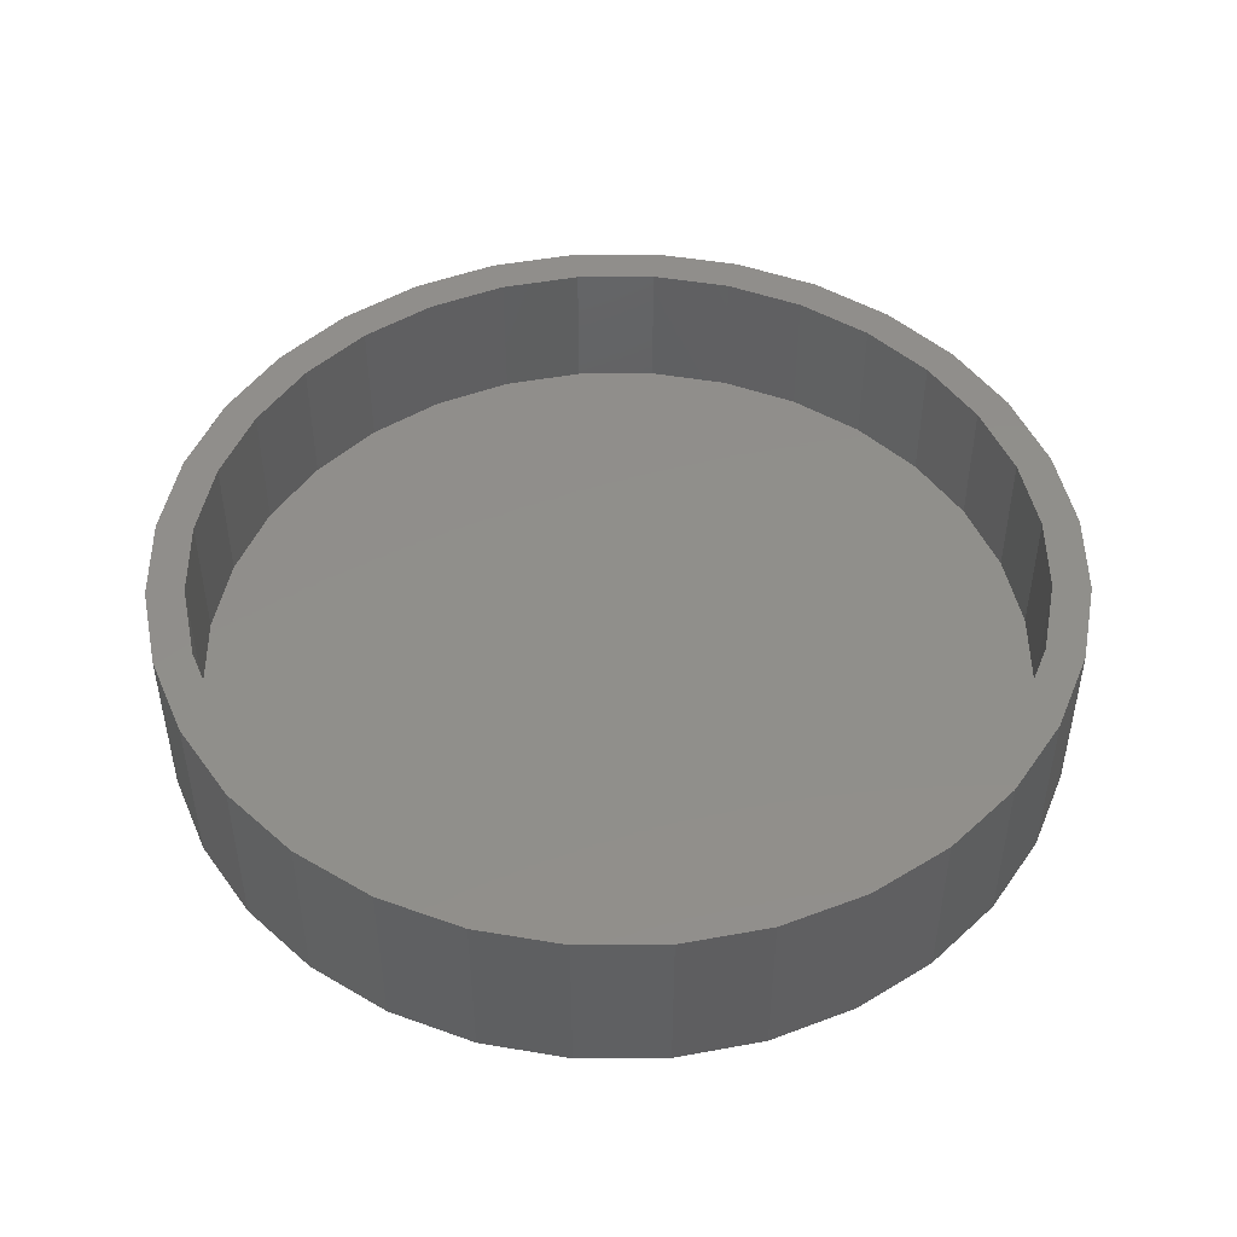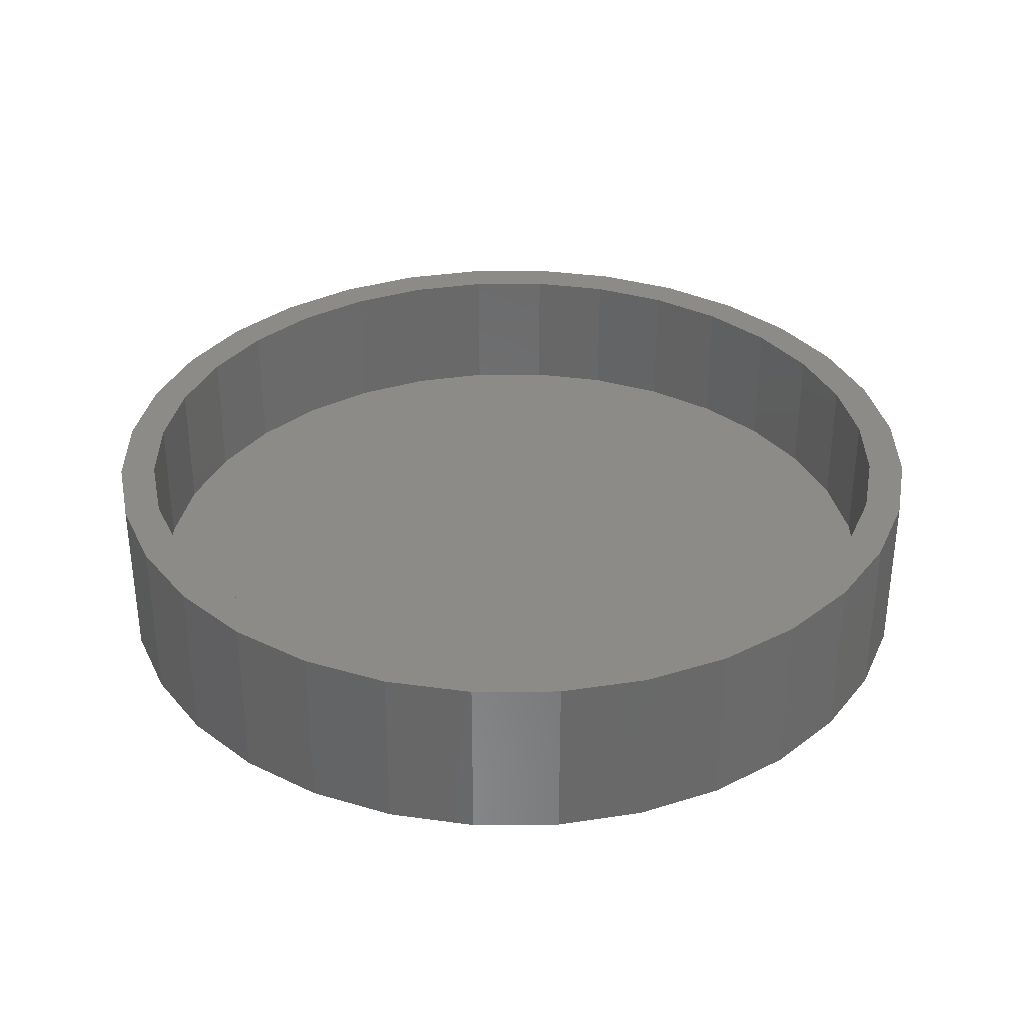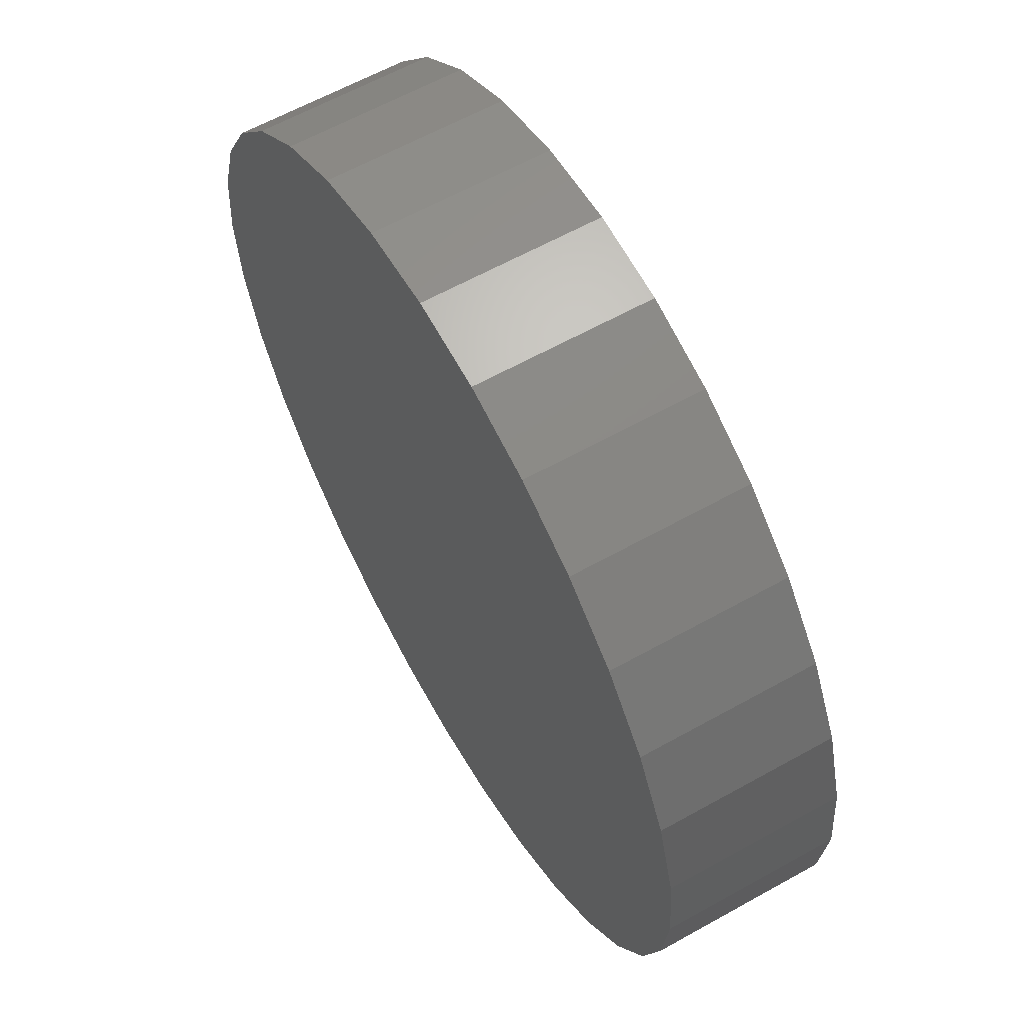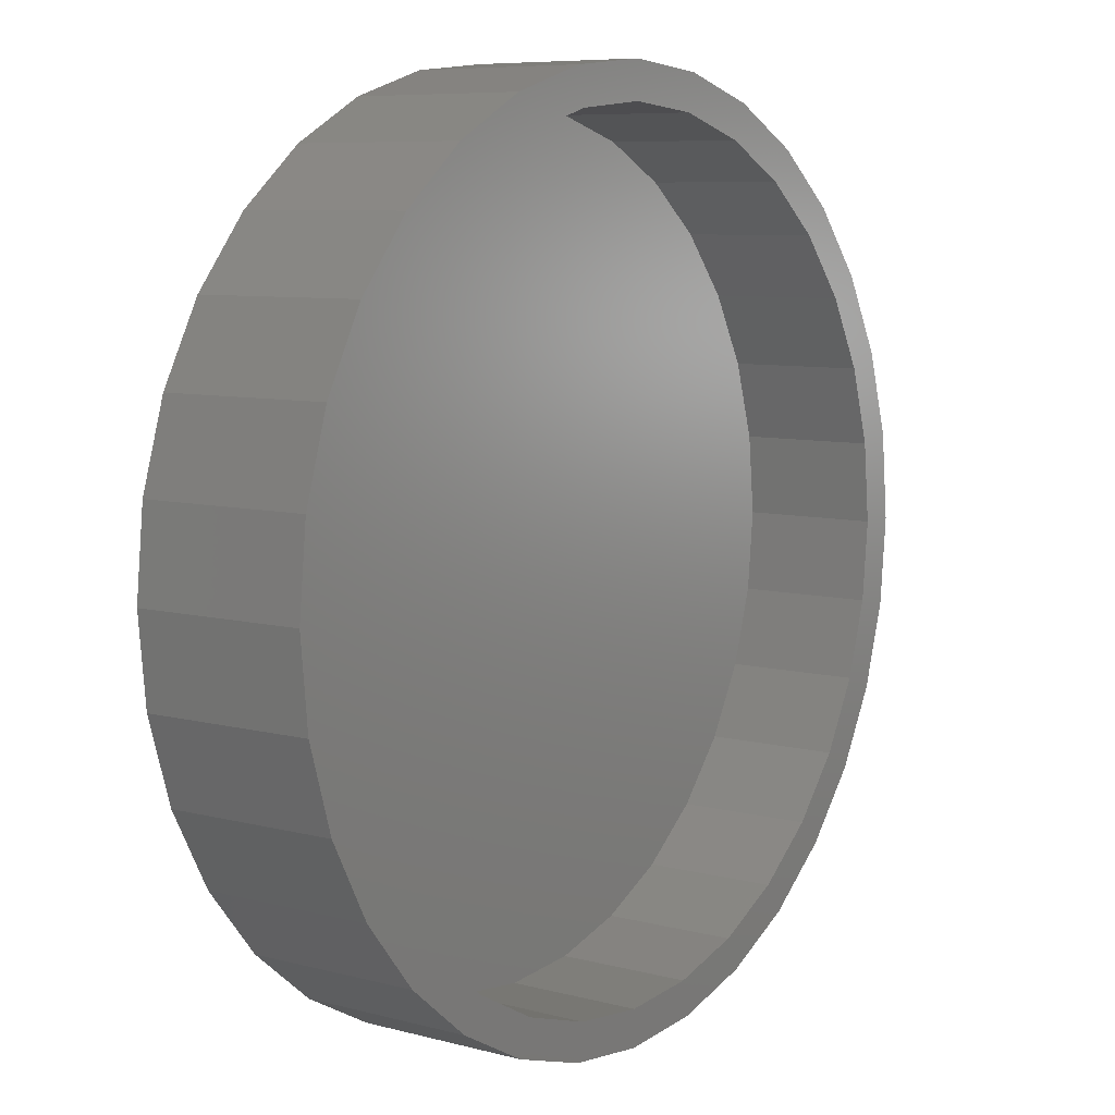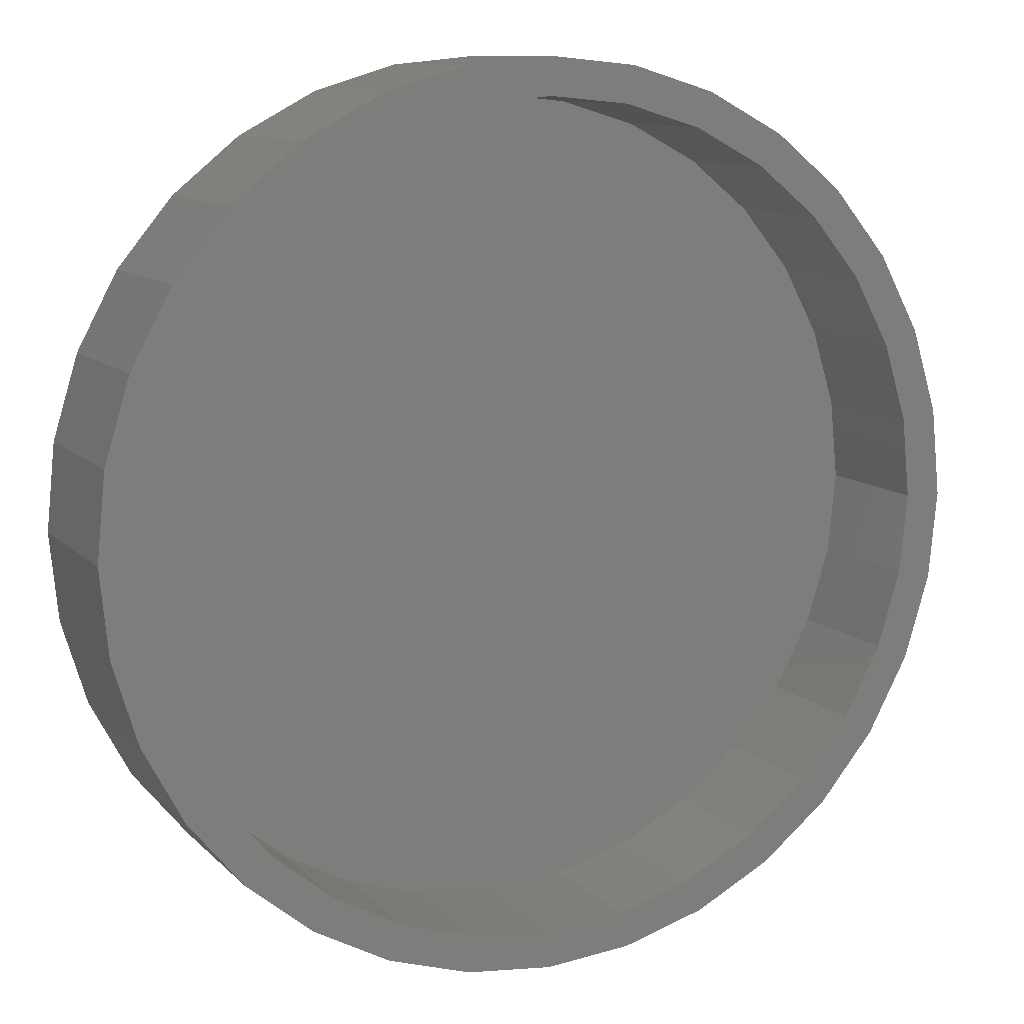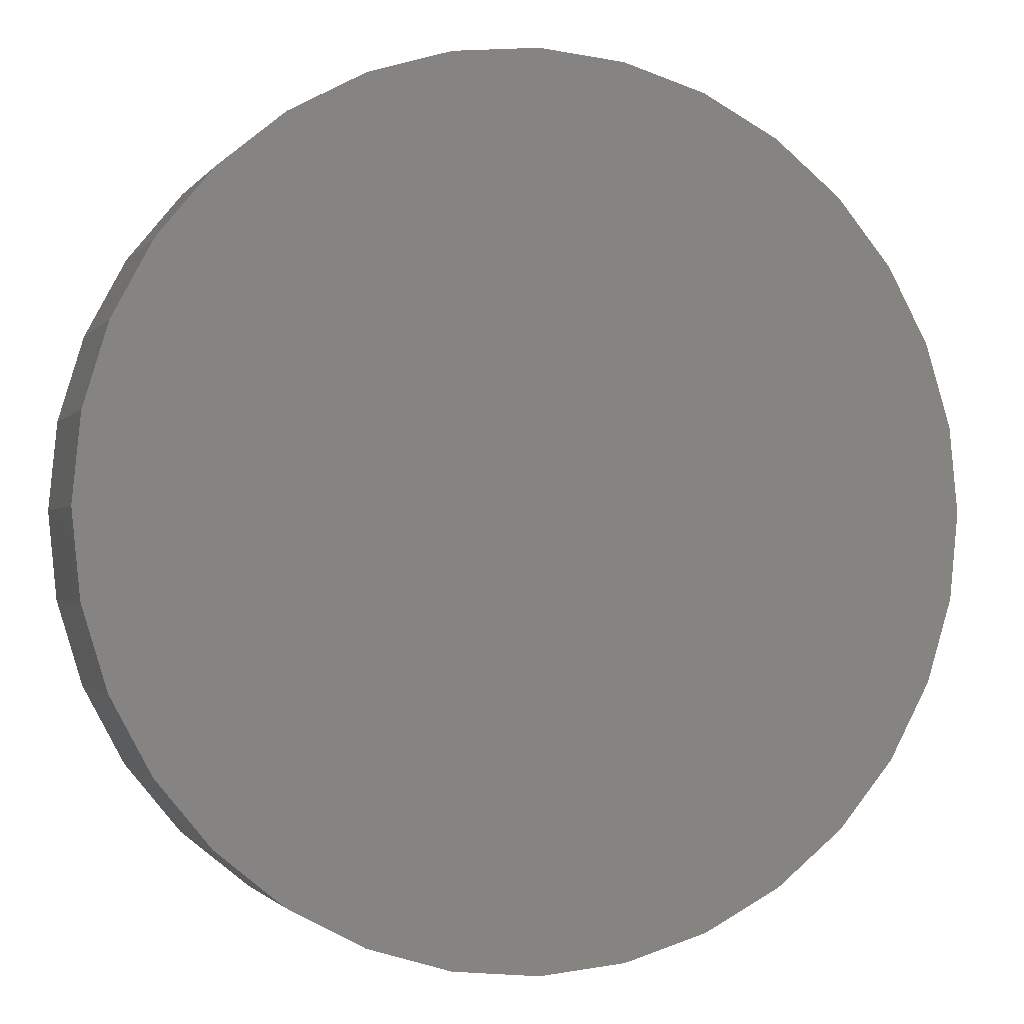
<metadata>
{"format":"stl","ext":"stl","renderer":"f3d","projection":"perspective","resolution":1024,"background":"white","views":[{"elev":48.0,"azim":-107.3,"up":"+Z"},{"elev":34.0,"azim":-84.9,"up":"+Z"},{"elev":61.8,"azim":-119.6,"up":"+Y"},{"elev":7.6,"azim":-53.3,"up":"+Y"},{"elev":10.5,"azim":-24.9,"up":"+Y"},{"elev":-1.5,"azim":162.6,"up":"+Y"}]}
</metadata>
<code>
# stl→obj: 128 verts, 252 faces
v -0.4838 0.4917 0.2969
v -0.6223 0.4211 0.2969
v -0.5703 0.3863 0.2969
v 0.2979 0.7002 0.2969
v 0.007895 0.6954 0.2969
v 0.1436 0.682 0.2969
v -0.2821 -0.7002 0.2969
v -0.14 -0.7433 0.2969
v 0.007895 -0.7579 0.2969
v 0.007895 -0.6954 0.2969
v -0.1278 -0.682 0.2969
v -0.2582 -0.6425 0.2969
v -0.4132 -0.6302 0.2969
v 0.1558 0.7433 0.2969
v 0.007895 0.7579 0.2969
v -0.2821 0.7002 0.2969
v -0.14 0.7433 0.2969
v -0.528 0.5359 0.2969
v -0.3784 0.5782 0.2969
v -0.4132 0.6302 0.2969
v -0.2582 0.6425 0.2969
v -0.1278 0.682 0.2969
v -0.6346 0.2661 0.2969
v -0.6923 0.29 0.2969
v -0.6741 0.1357 0.2969
v -0.7354 0.1479 0.2969
v -0.6875 3.94e-16 0.2969
v -0.75 9.281e-17 0.2969
v -0.6741 -0.1357 0.2969
v -0.7354 -0.1479 0.2969
v -0.6346 -0.2661 0.2969
v -0.6923 -0.29 0.2969
v -0.5703 -0.3863 0.2969
v -0.6223 -0.4211 0.2969
v -0.4838 -0.4917 0.2969
v -0.528 -0.5359 0.2969
v -0.3784 -0.5782 0.2969
v 0.429 0.6302 0.2969
v 0.274 0.6425 0.2969
v 0.5438 0.5359 0.2969
v 0.3942 0.5782 0.2969
v 0.6381 0.4211 0.2969
v 0.4996 0.4917 0.2969
v 0.5861 0.3863 0.2969
v 0.7081 0.29 0.2969
v 0.6504 0.2661 0.2969
v 0.7512 0.1479 0.2969
v 0.6899 0.1357 0.2969
v 0.7658 0 0.2969
v 0.7033 0 0.2969
v 0.7512 -0.1479 0.2969
v 0.6899 -0.1357 0.2969
v 0.7081 -0.29 0.2969
v 0.6504 -0.2661 0.2969
v 0.6381 -0.4211 0.2969
v 0.5861 -0.3863 0.2969
v 0.5438 -0.5359 0.2969
v 0.4996 -0.4917 0.2969
v 0.3942 -0.5782 0.2969
v 0.429 -0.6302 0.2969
v 0.274 -0.6425 0.2969
v 0.2979 -0.7002 0.2969
v 0.1436 -0.682 0.2969
v 0.1558 -0.7433 0.2969
v 0.007895 -0.6954 0.0625
v 0.1436 -0.682 0.0625
v 0.274 -0.6425 0.0625
v 0.3942 -0.5782 0.0625
v 0.4996 -0.4917 0.0625
v 0.5861 -0.3863 0.0625
v 0.6504 -0.2661 0.0625
v 0.6899 -0.1357 0.0625
v 0.7033 -7.88e-16 0.0625
v -0.1278 -0.682 0.0625
v -0.2582 -0.6425 0.0625
v -0.3784 -0.5782 0.0625
v -0.4838 -0.4917 0.0625
v -0.5703 -0.3863 0.0625
v -0.6346 -0.2661 0.0625
v -0.6741 -0.1357 0.0625
v -0.6875 3.94e-16 0.0625
v 0.007895 0.6954 0.0625
v -0.1278 0.682 0.0625
v -0.2582 0.6425 0.0625
v -0.3784 0.5782 0.0625
v -0.4838 0.4917 0.0625
v -0.5703 0.3863 0.0625
v -0.6346 0.2661 0.0625
v -0.6741 0.1357 0.0625
v 0.1436 0.682 0.0625
v 0.274 0.6425 0.0625
v 0.3942 0.5782 0.0625
v 0.4996 0.4917 0.0625
v 0.5861 0.3863 0.0625
v 0.6504 0.2661 0.0625
v 0.6899 0.1357 0.0625
v 0.007895 0.7579 0
v 0.1558 0.7433 0
v -0.14 0.7433 0
v 0.007895 -0.7579 0
v -0.14 -0.7433 0
v 0.1558 -0.7433 0
v -0.2821 -0.7002 0
v 0.2979 -0.7002 0
v -0.4132 -0.6302 0
v 0.429 -0.6302 0
v -0.528 -0.5359 0
v 0.5438 -0.5359 0
v -0.6223 -0.4211 0
v 0.6381 -0.4211 0
v -0.6923 -0.29 0
v 0.7081 -0.29 0
v -0.7354 -0.1479 0
v 0.7512 -0.1479 0
v -0.75 9.281e-17 0
v 0.7658 0 0
v -0.7354 0.1479 0
v 0.7512 0.1479 0
v -0.6923 0.29 0
v 0.7081 0.29 0
v -0.6223 0.4211 0
v 0.6381 0.4211 0
v -0.528 0.5359 0
v 0.5438 0.5359 0
v -0.4132 0.6302 0
v 0.429 0.6302 0
v -0.2821 0.7002 0
v 0.2979 0.7002 0
f 1 2 3
f 4 5 6
f 7 8 9
f 7 9 10
f 7 10 11
f 7 11 12
f 7 12 13
f 4 14 5
f 5 14 15
f 5 15 16
f 16 15 17
f 2 1 18
f 18 1 19
f 18 19 20
f 20 19 21
f 20 21 16
f 16 21 22
f 16 22 5
f 3 2 23
f 23 2 24
f 23 24 25
f 25 24 26
f 25 26 27
f 27 26 28
f 27 28 29
f 29 28 30
f 29 30 31
f 31 30 32
f 31 32 33
f 33 32 34
f 33 34 35
f 35 34 36
f 35 36 37
f 13 12 36
f 36 12 37
f 4 6 38
f 38 6 39
f 38 39 40
f 40 39 41
f 40 41 42
f 42 41 43
f 42 43 44
f 42 44 45
f 45 44 46
f 45 46 47
f 47 46 48
f 47 48 49
f 49 48 50
f 49 50 51
f 51 50 52
f 51 52 53
f 53 52 54
f 53 54 55
f 55 54 56
f 55 56 57
f 57 56 58
f 57 58 59
f 57 59 60
f 60 59 61
f 60 61 62
f 62 61 63
f 62 63 10
f 9 64 10
f 10 64 62
f 65 63 66
f 66 63 61
f 66 61 67
f 67 61 59
f 67 59 68
f 68 59 58
f 68 58 69
f 69 58 56
f 69 56 70
f 70 56 54
f 70 54 71
f 71 54 52
f 71 52 72
f 72 52 50
f 72 50 73
f 63 65 10
f 10 65 74
f 10 74 11
f 11 74 75
f 11 75 12
f 12 75 76
f 12 76 37
f 37 76 77
f 37 77 35
f 35 77 78
f 35 78 33
f 33 78 79
f 33 79 31
f 31 79 80
f 31 80 29
f 29 80 81
f 29 81 27
f 82 22 83
f 83 22 21
f 83 21 84
f 84 21 19
f 84 19 85
f 85 19 1
f 85 1 86
f 86 1 3
f 86 3 87
f 87 3 23
f 87 23 88
f 88 23 25
f 88 25 89
f 89 25 27
f 89 27 81
f 22 82 5
f 5 82 90
f 5 90 6
f 6 90 91
f 6 91 39
f 39 91 92
f 39 92 41
f 41 92 93
f 41 93 43
f 43 93 94
f 43 94 44
f 44 94 95
f 44 95 46
f 46 95 96
f 46 96 48
f 48 96 73
f 48 73 50
f 73 96 72
f 72 96 71
f 71 96 95
f 71 95 70
f 70 95 94
f 70 94 69
f 69 94 93
f 69 93 68
f 68 93 92
f 68 92 67
f 67 92 91
f 67 91 66
f 66 91 90
f 66 90 65
f 65 90 82
f 65 82 74
f 74 82 83
f 74 83 75
f 75 83 84
f 75 84 76
f 76 84 85
f 76 85 77
f 77 85 86
f 77 86 78
f 78 86 87
f 78 87 79
f 79 87 88
f 79 88 80
f 80 88 89
f 80 89 81
f 97 98 99
f 100 101 102
f 102 101 103
f 102 103 104
f 104 103 105
f 104 105 106
f 106 105 107
f 106 107 108
f 108 107 109
f 108 109 110
f 110 109 111
f 110 111 112
f 112 111 113
f 112 113 114
f 114 113 115
f 114 115 116
f 116 115 117
f 116 117 118
f 118 117 119
f 118 119 120
f 120 119 121
f 120 121 122
f 122 121 123
f 122 123 124
f 124 123 125
f 124 125 126
f 126 125 127
f 126 127 128
f 128 127 99
f 128 99 98
f 116 49 114
f 114 49 51
f 114 51 112
f 112 51 53
f 112 53 110
f 110 53 55
f 110 55 108
f 108 55 57
f 108 57 106
f 106 57 60
f 106 60 104
f 104 60 62
f 104 62 102
f 102 62 64
f 102 64 100
f 100 64 9
f 100 9 101
f 101 9 8
f 101 8 103
f 103 8 7
f 103 7 105
f 105 7 13
f 105 13 107
f 107 13 36
f 107 36 109
f 109 36 34
f 109 34 111
f 111 34 32
f 111 32 113
f 113 32 30
f 113 30 115
f 115 30 28
f 115 28 117
f 117 28 26
f 117 26 119
f 119 26 24
f 119 24 121
f 121 24 2
f 121 2 123
f 123 2 18
f 123 18 125
f 125 18 20
f 125 20 127
f 127 20 16
f 127 16 99
f 99 16 17
f 99 17 97
f 97 17 15
f 97 15 98
f 98 15 14
f 98 14 128
f 128 14 4
f 128 4 126
f 126 4 38
f 126 38 124
f 124 38 40
f 124 40 122
f 122 40 42
f 122 42 120
f 120 42 45
f 120 45 118
f 118 45 47
f 118 47 116
f 116 47 49

</code>
